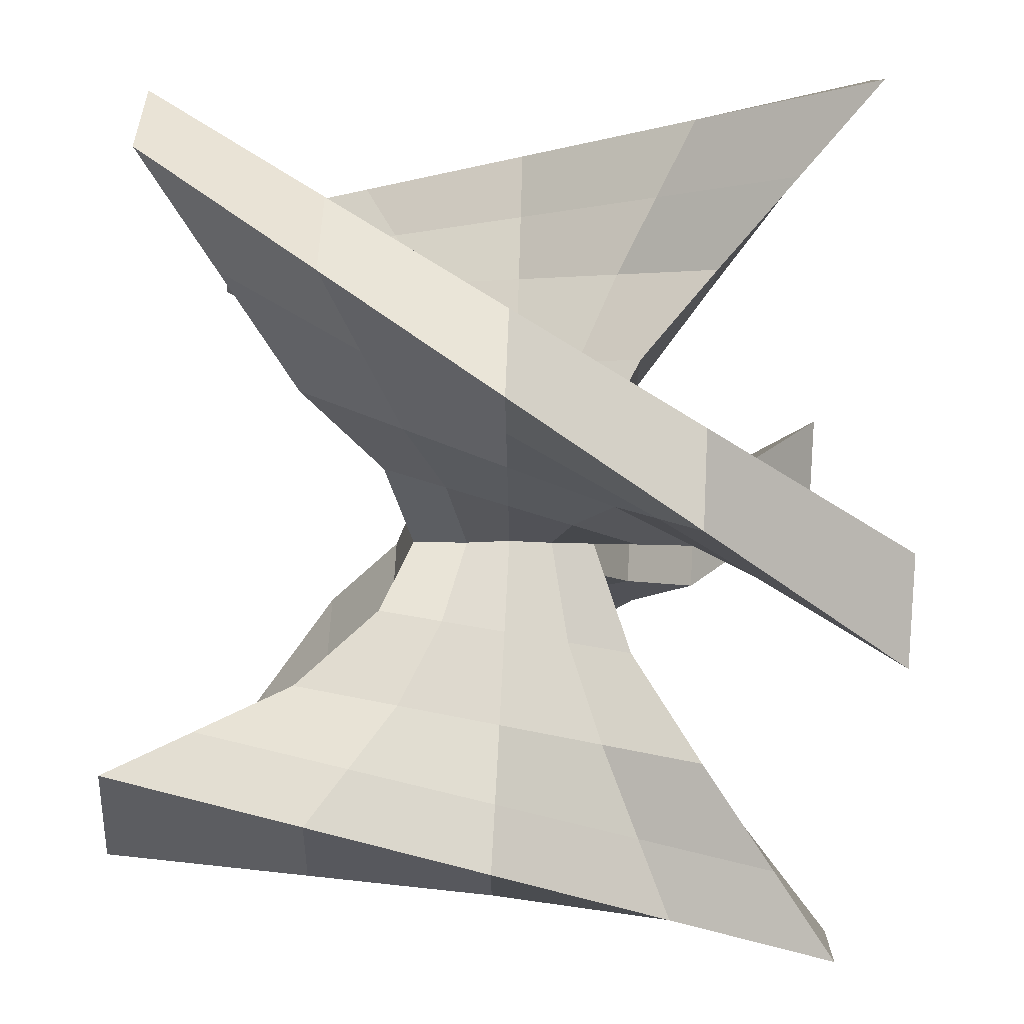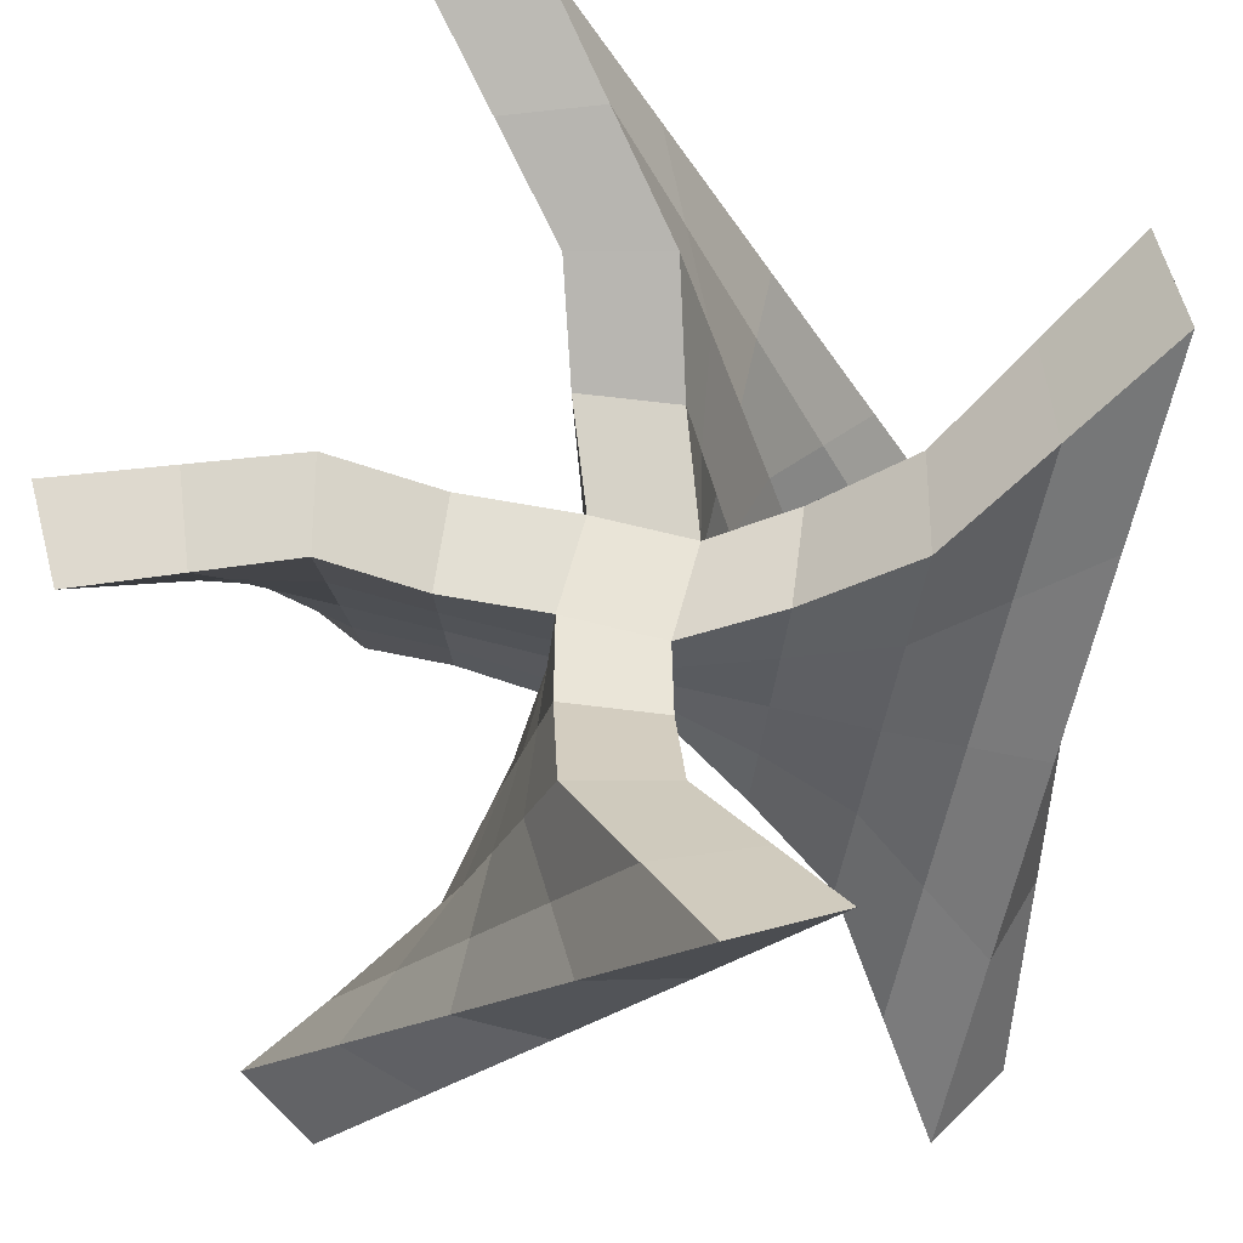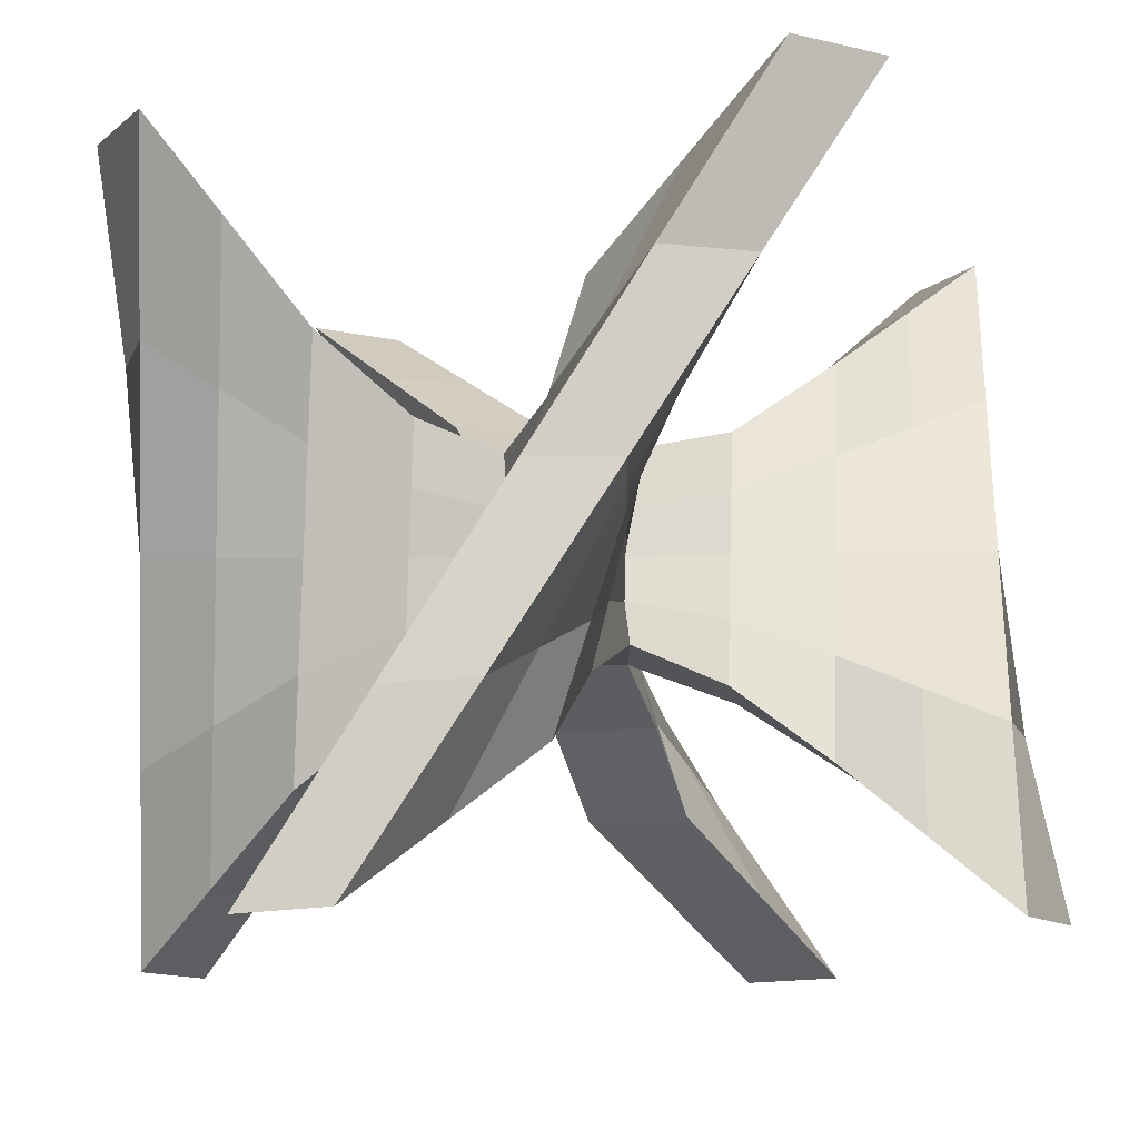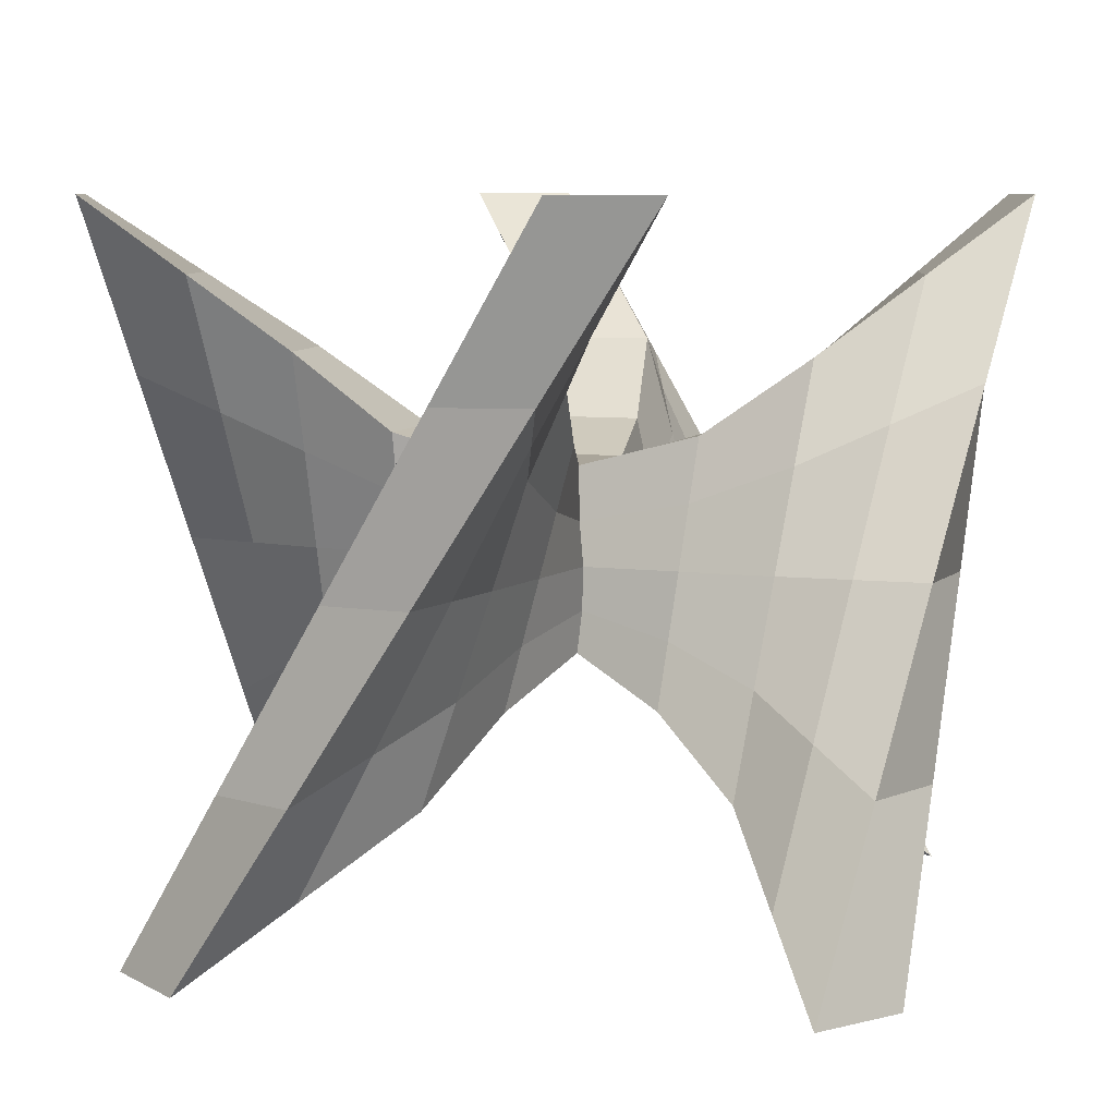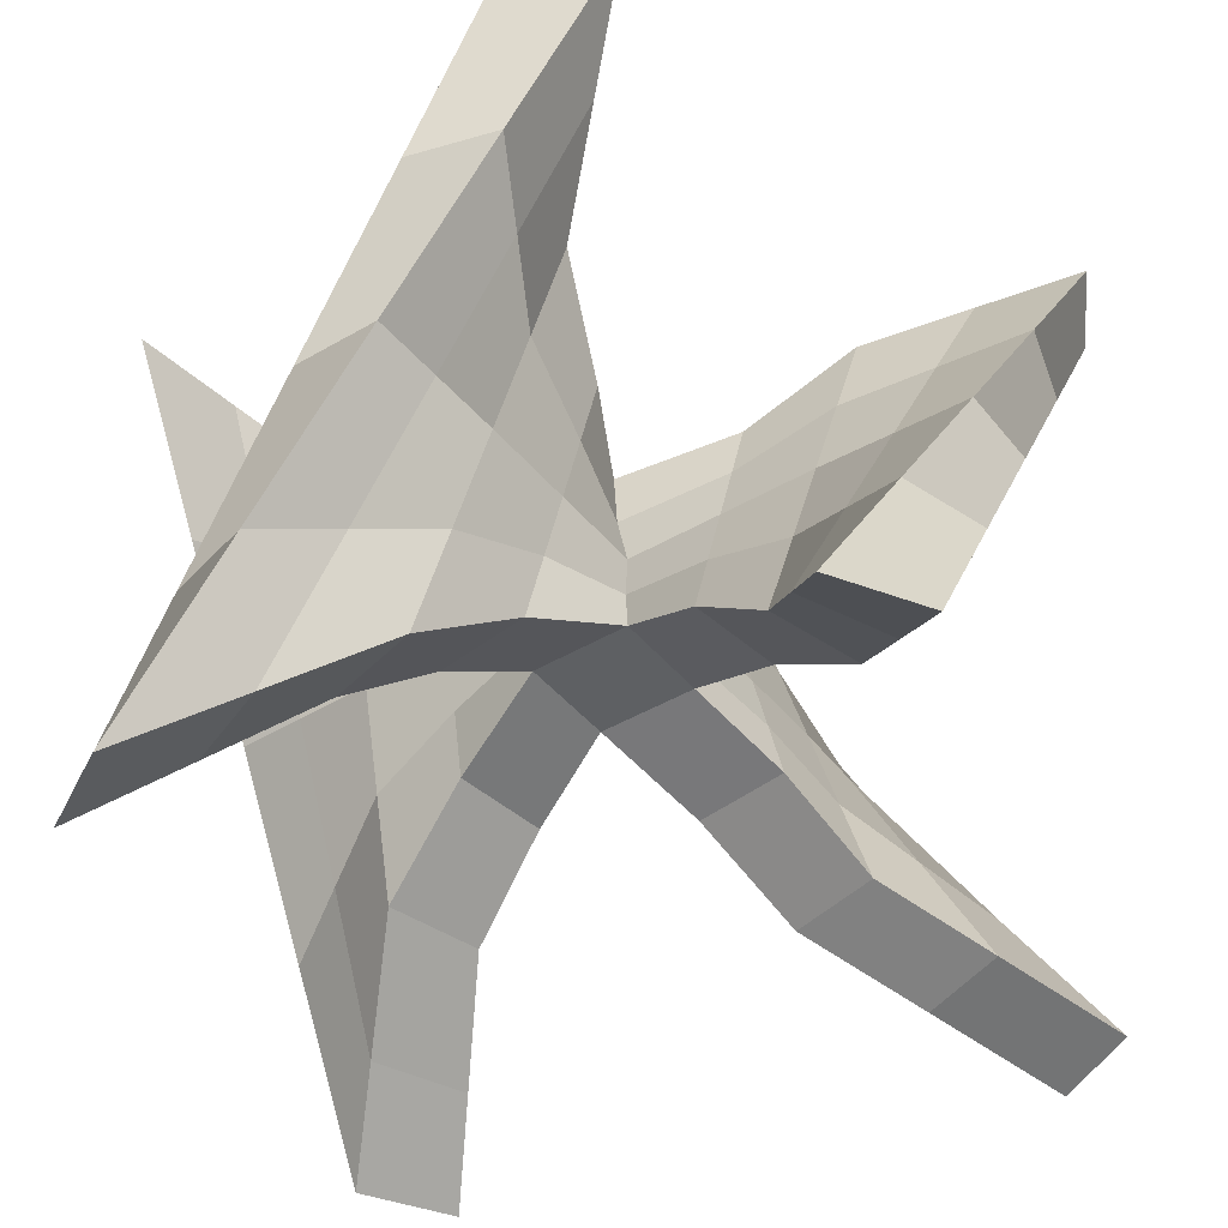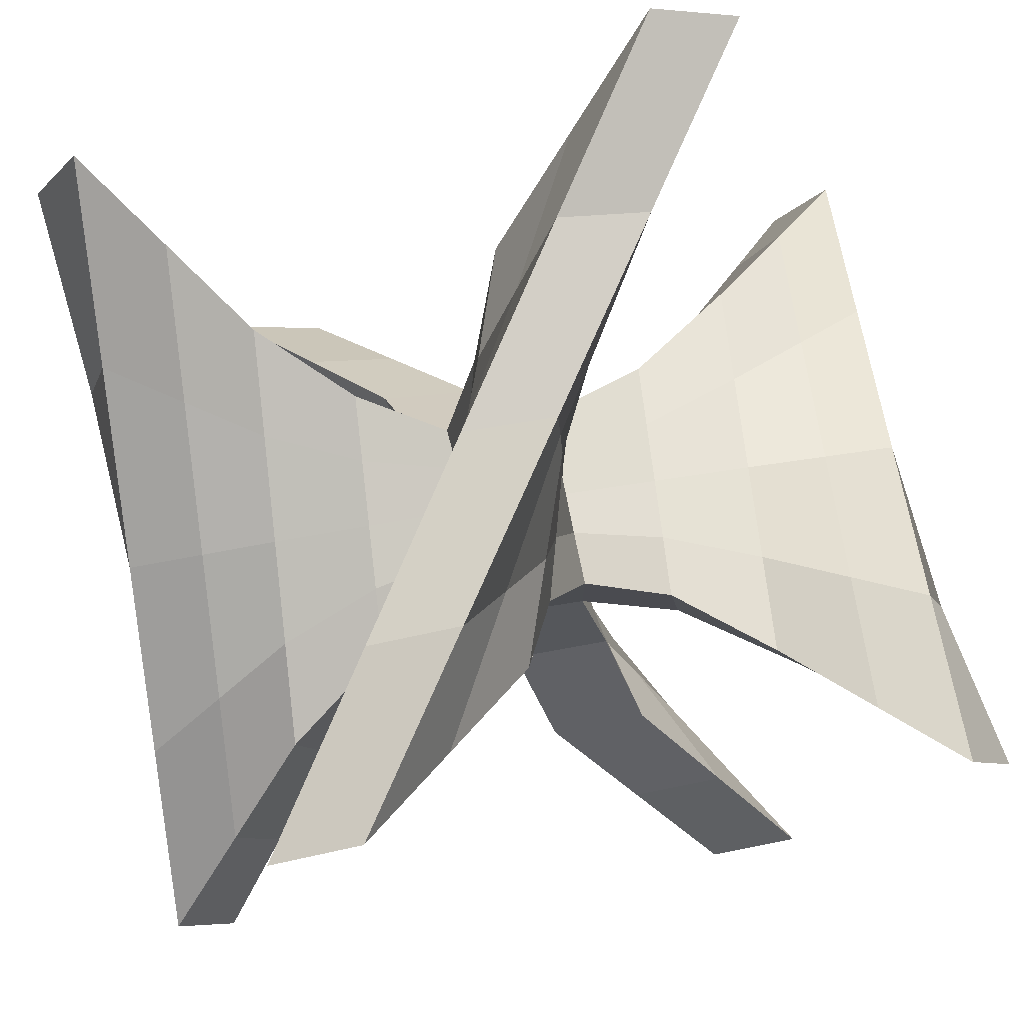
<metadata>
{"format":"obj","ext":"obj","renderer":"f3d","projection":"perspective","resolution":1024,"background":"white","views":[{"elev":69.2,"azim":92.3,"up":"+Y"},{"elev":61.2,"azim":104.9,"up":"+Z"},{"elev":77.5,"azim":179.3,"up":"+Y"},{"elev":7.7,"azim":-64.8,"up":"+Z"},{"elev":-42.2,"azim":-144.5,"up":"+Z"},{"elev":77.9,"azim":-9.1,"up":"+Y"}]}
</metadata>
<code>
o ppp.001
v -0.1326 -0.04208 0.6254
v 0.06743 -0.04208 0.6254
v 0.06743 0.1579 0.6254
v -0.1326 0.1579 0.6254
v -0.5859 0.7703 1.134
v -0.4127 0.8703 1.134
v 0.4873 0.7703 -0.2664
v 0.3141 0.8703 -0.2664
v -0.1561 0.1504 0.2697
v 0.04386 0.1504 0.2697
v 0.04386 -0.04961 0.2697
v -0.1561 -0.04961 0.2697
v -0.5859 -0.6886 -0.2664
v -0.4127 -0.7886 -0.2664
v 0.4873 -0.6886 1.134
v 0.3141 -0.7886 1.134
v 0.7801 0.4043 1.134
v 0.6801 -0.4957 -0.2664
v 0.7801 -0.3225 -0.2664
v 0.6801 0.5775 1.134
v -0.8787 0.4043 -0.2664
v -0.7787 -0.4957 1.134
v -0.8787 -0.3225 1.134
v -0.7787 0.5775 -0.2664
v -0.08213 0.5497 0.8336
v -0.2753 0.4979 0.8336
v 0.1767 0.4979 0.03365
v -0.01649 0.5497 0.03365
v -0.08213 -0.468 0.03365
v -0.2753 -0.4162 0.03365
v 0.1767 -0.4162 0.8336
v -0.01649 -0.468 0.8336
v 0.4078 -0.1851 0.03365
v 0.4595 0.07369 0.8336
v 0.4595 0.008051 0.03365
v 0.4078 0.2669 0.8336
v -0.5064 -0.1851 0.8336
v -0.5582 0.07369 0.03365
v -0.5582 0.008051 0.8336
v -0.5064 0.2669 0.03365
v -0.8294 0.1217 0.4426
v 0.434 -0.05407 0.4387
v 0.05069 -0.05913 0.4349
v -0.1493 -0.05913 0.4349
v 0.04563 0.5242 0.4388
v 0.4333 0.1391 0.4388
v -0.1476 0.5235 0.4388
v 0.7308 -0.03999 0.4426
v -0.5319 -0.05738 0.4387
v 0.7295 0.1332 0.4426
v -0.1493 0.1409 0.4349
v -0.8281 -0.05148 0.4426
v 0.04303 -0.7379 0.4426
v -0.5326 0.1358 0.4388
v 0.04893 -0.4418 0.4387
v -0.1302 -0.7392 0.4426
v 0.03155 0.8209 0.4426
v -0.1443 -0.4424 0.4387
v -0.1417 0.8197 0.4426
v 0.05069 0.1409 0.4349
v -0.8041 0.3496 0.08811
v 0.05247 -0.05591 0.3503
v -0.1475 -0.05591 0.3503
v 0.1112 0.5111 0.2362
v -0.08202 0.5366 0.2362
v 0.7054 -0.2679 0.08811
v -0.545 0.008155 0.2362
v -0.1475 0.1441 0.3503
v -0.5195 0.2013 0.2362
v 0.2594 0.7956 0.08811
v 0.08622 0.845 0.08811
v 0.05247 0.1441 0.3503
v 0.4209 -0.1196 0.2362
v 0.4464 0.07358 0.2362
v 0.7548 -0.09466 0.08811
v -0.8534 0.1764 0.08811
v -0.1848 -0.7632 0.08811
v -0.0166 -0.4549 0.2362
v -0.358 -0.7139 0.08811
v -0.2098 -0.4293 0.2362
v 0.4468 0.009806 0.6362
v 0.4205 0.203 0.6362
v 0.7048 0.3553 0.7881
v -0.8034 -0.2736 0.7881
v 0.2652 -0.7132 0.7881
v 0.1128 -0.429 0.6362
v 0.09196 -0.7639 0.7881
v -0.08037 -0.4552 0.6362
v -0.8541 -0.1004 0.7881
v 0.06267 -0.04557 0.5193
v -0.1373 -0.04557 0.5193
v -0.01825 0.5369 0.6362
v -0.2114 0.5107 0.6362
v 0.7554 0.1821 0.7881
v -0.5192 -0.1213 0.6362
v -0.1373 0.1544 0.5193
v -0.5454 0.07193 0.6362
v -0.1906 0.8456 0.7881
v -0.3638 0.795 0.7881
v 0.06267 0.1544 0.5193
v 0.5533 -0.3511 -0.1267
v 0.5533 0.4328 0.994
v 0.6308 -0.1686 -0.1267
v 0.6308 0.2503 0.994
v 0.5916 0.136 0.4408
v 0.5926 -0.04655 0.4408
v 0.6112 -0.01632 0.1571
v 0.5729 -0.1988 0.1571
v 0.6117 0.1019 0.7174
v 0.5724 0.2844 0.7174
v 0.2292 -0.1221 0.1836
v 0.2292 0.2039 0.6836
v 0.2551 0.07446 0.1836
v 0.2551 0.007277 0.6836
v 0.242 0.14 0.4368
v 0.2423 -0.0566 0.4368
v 0.2486 0.1072 0.3102
v 0.2358 -0.08937 0.3102
v 0.2487 -0.02466 0.5602
v 0.2356 0.1719 0.5602
v -0.3537 0.07446 0.6836
v -0.3278 -0.1221 0.6836
v -0.3537 0.007277 0.1836
v -0.3278 0.2039 0.1836
v -0.341 0.1383 0.4368
v -0.3406 -0.05825 0.4368
v -0.3472 -0.02549 0.3102
v -0.3344 0.1711 0.3102
v -0.3473 0.1064 0.5602
v -0.3342 -0.09019 0.5602
v -0.6426 -0.3404 0.9836
v -0.7184 -0.1572 0.9836
v -0.6426 0.4222 -0.1164
v -0.7184 0.239 -0.1164
v -0.681 0.1288 0.4407
v -0.68 -0.05443 0.4407
v -0.6992 0.09227 0.1622
v -0.6618 0.2755 0.1622
v -0.6997 -0.01423 0.7122
v -0.6613 -0.1974 0.7122
v -0.01652 -0.266 0.1818
v -0.2131 -0.2398 0.1818
v 0.1145 -0.2398 0.6855
v -0.0821 -0.266 0.6855
v -0.1467 -0.2531 0.4369
v 0.0498 -0.2528 0.4369
v 0.01664 -0.2594 0.3093
v -0.1799 -0.2465 0.3093
v -0.1144 -0.2596 0.5612
v 0.08213 -0.2463 0.5612
v -0.2474 -0.6283 -0.1164
v 0.332 -0.5524 0.9836
v 0.1488 -0.6283 0.9836
v -0.4306 -0.5524 -0.1164
v -0.1372 -0.5908 0.4407
v 0.04598 -0.5898 0.4407
v -0.1007 -0.6091 0.1622
v -0.2839 -0.5716 0.1622
v 0.005793 -0.6095 0.7122
v 0.189 -0.5711 0.7122
v -0.08409 0.3416 0.1863
v -0.2112 0.3162 0.681
v -0.01453 0.3416 0.681
v 0.1126 0.3162 0.1863
v -0.1484 0.3288 0.4368
v 0.04821 0.3291 0.4368
v -0.1163 0.3352 0.3116
v 0.08039 0.3227 0.3116
v 0.01684 0.3354 0.5589
v -0.1798 0.3225 0.5589
v 0.332 0.6341 -0.1164
v 0.1488 0.71 -0.1164
v -0.2474 0.71 0.9836
v -0.4306 0.6341 0.9836
v -0.1446 0.6716 0.4407
v 0.03859 0.6725 0.4407
v 0.002097 0.6908 0.1622
v 0.1853 0.6533 0.1622
v -0.1044 0.6913 0.7122
v -0.2876 0.6528 0.7122
f 1 2 3 4
f 71 70 7 8
f 9 10 11 12
f 87 85 15 16
f 66 18 19 75
f 84 22 23 89
f 162 163 25 26
f 168 164 27 64
f 164 161 28 27
f 170 162 26 93
f 174 173 6 5
f 178 171 7 70
f 171 172 8 7
f 180 174 5 99
f 142 141 29 30
f 150 143 31 86
f 143 144 32 31
f 148 142 30 80
f 154 151 14 13
f 160 152 15 85
f 152 153 16 15
f 158 154 13 79
f 118 111 33 73
f 111 113 35 33
f 120 112 36 82
f 112 114 34 36
f 108 101 18 66
f 101 103 19 18
f 110 102 20 83
f 102 104 17 20
f 130 122 37 95
f 122 121 39 37
f 128 124 40 69
f 124 123 38 40
f 140 131 22 84
f 131 132 23 22
f 138 133 24 61
f 133 134 21 24
f 139 135 41 89
f 137 136 52 76
f 129 125 54 97
f 127 126 49 67
f 107 105 50 75
f 109 106 48 94
f 117 115 46 74
f 119 116 42 81
f 159 155 56 87
f 157 156 53 77
f 149 145 58 88
f 147 146 55 78
f 177 175 59 71
f 179 176 57 98
f 167 165 47 65
f 169 166 45 92
f 76 52 41 61
f 94 48 50 83
f 79 77 53 56
f 99 98 57 59
f 13 14 77 79
f 21 76 61 24
f 161 167 65 28
f 172 177 71 8
f 141 147 78 29
f 151 157 77 14
f 113 117 74 35
f 103 107 75 19
f 123 127 67 38
f 134 137 76 21
f 135 138 61 41
f 125 128 69 54
f 106 108 66 48
f 116 118 73 42
f 155 158 79 56
f 145 148 80 58
f 176 178 70 57
f 166 168 64 45
f 48 66 75 50
f 59 57 70 71
f 5 6 98 99
f 17 94 83 20
f 163 169 92 25
f 173 179 98 6
f 144 149 88 32
f 153 159 87 16
f 114 119 81 34
f 104 109 94 17
f 121 129 97 39
f 132 139 89 23
f 136 140 84 52
f 126 130 95 49
f 105 110 83 50
f 115 120 82 46
f 156 160 85 53
f 146 150 86 55
f 175 180 99 59
f 165 170 93 47
f 52 84 89 41
f 56 53 85 87
f 46 82 110 105
f 34 81 109 104
f 42 73 108 106
f 35 74 107 103
f 81 42 106 109
f 74 46 105 107
f 36 34 104 102
f 82 36 102 110
f 33 35 103 101
f 73 33 101 108
f 60 100 120 115
f 2 90 119 114
f 43 62 118 116
f 10 72 117 113
f 90 43 116 119
f 72 60 115 117
f 3 2 114 112
f 100 3 112 120
f 11 10 113 111
f 62 11 111 118
f 44 91 130 126
f 4 96 129 121
f 51 68 128 125
f 12 63 127 123
f 63 44 126 127
f 96 51 125 129
f 9 12 123 124
f 68 9 124 128
f 1 4 121 122
f 91 1 122 130
f 49 95 140 136
f 39 97 139 132
f 54 69 138 135
f 38 67 137 134
f 67 49 136 137
f 97 54 135 139
f 40 38 134 133
f 69 40 133 138
f 37 39 132 131
f 95 37 131 140
f 43 90 150 146
f 1 91 149 144
f 44 63 148 145
f 11 62 147 141
f 62 43 146 147
f 91 44 145 149
f 63 12 142 148
f 2 1 144 143
f 90 2 143 150
f 12 11 141 142
f 55 86 160 156
f 32 88 159 153
f 58 80 158 155
f 29 78 157 151
f 78 55 156 157
f 88 58 155 159
f 80 30 154 158
f 31 32 153 152
f 86 31 152 160
f 30 29 151 154
f 51 96 170 165
f 3 100 169 163
f 60 72 168 166
f 9 68 167 161
f 100 60 166 169
f 68 51 165 167
f 96 4 162 170
f 10 9 161 164
f 72 10 164 168
f 4 3 163 162
f 47 93 180 175
f 25 92 179 173
f 45 64 178 176
f 28 65 177 172
f 92 45 176 179
f 65 47 175 177
f 93 26 174 180
f 27 28 172 171
f 64 27 171 178
f 26 25 173 174

</code>
